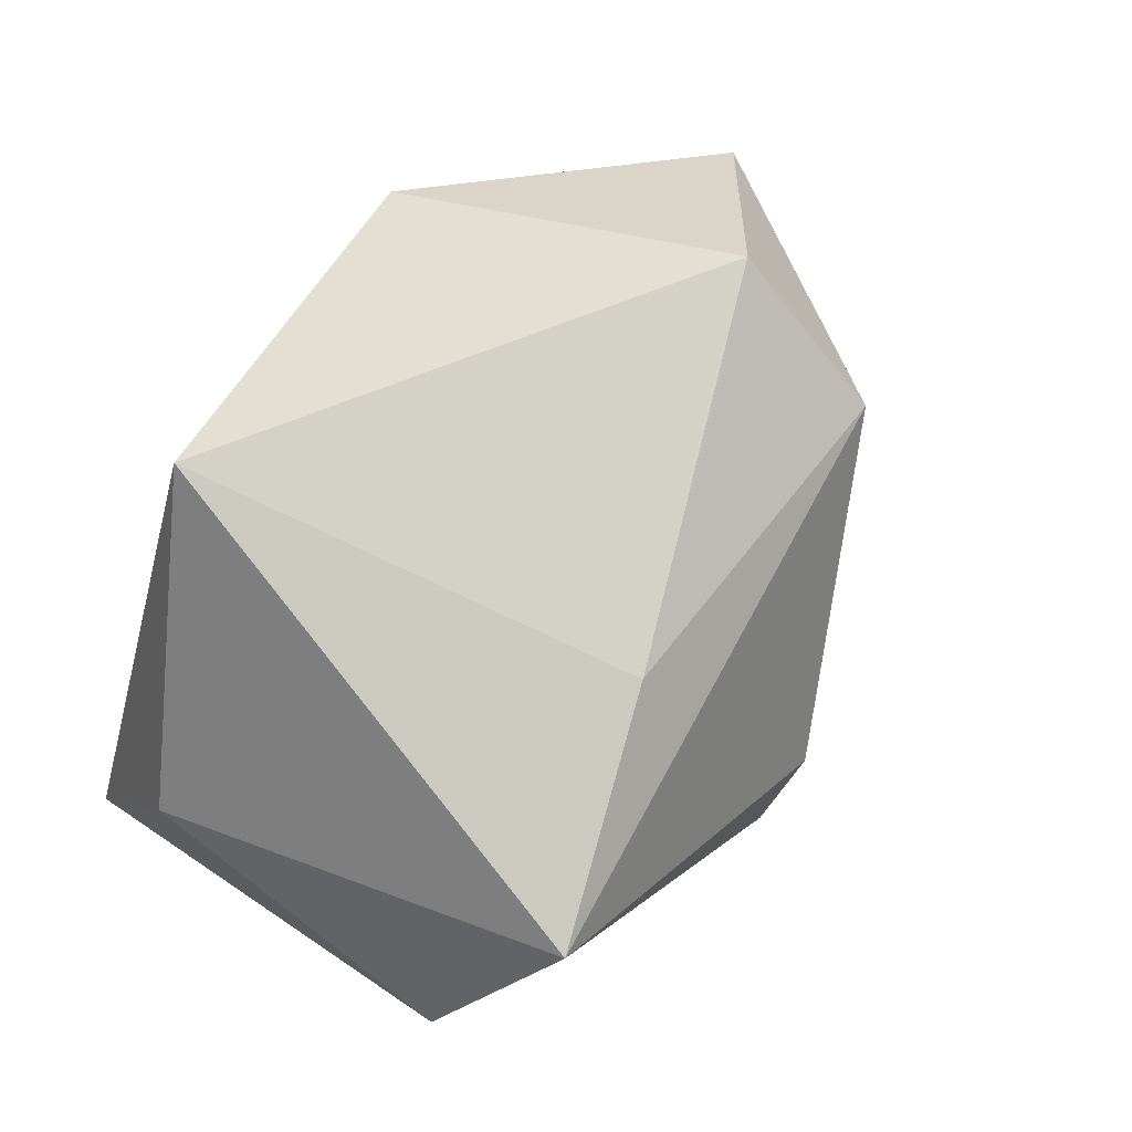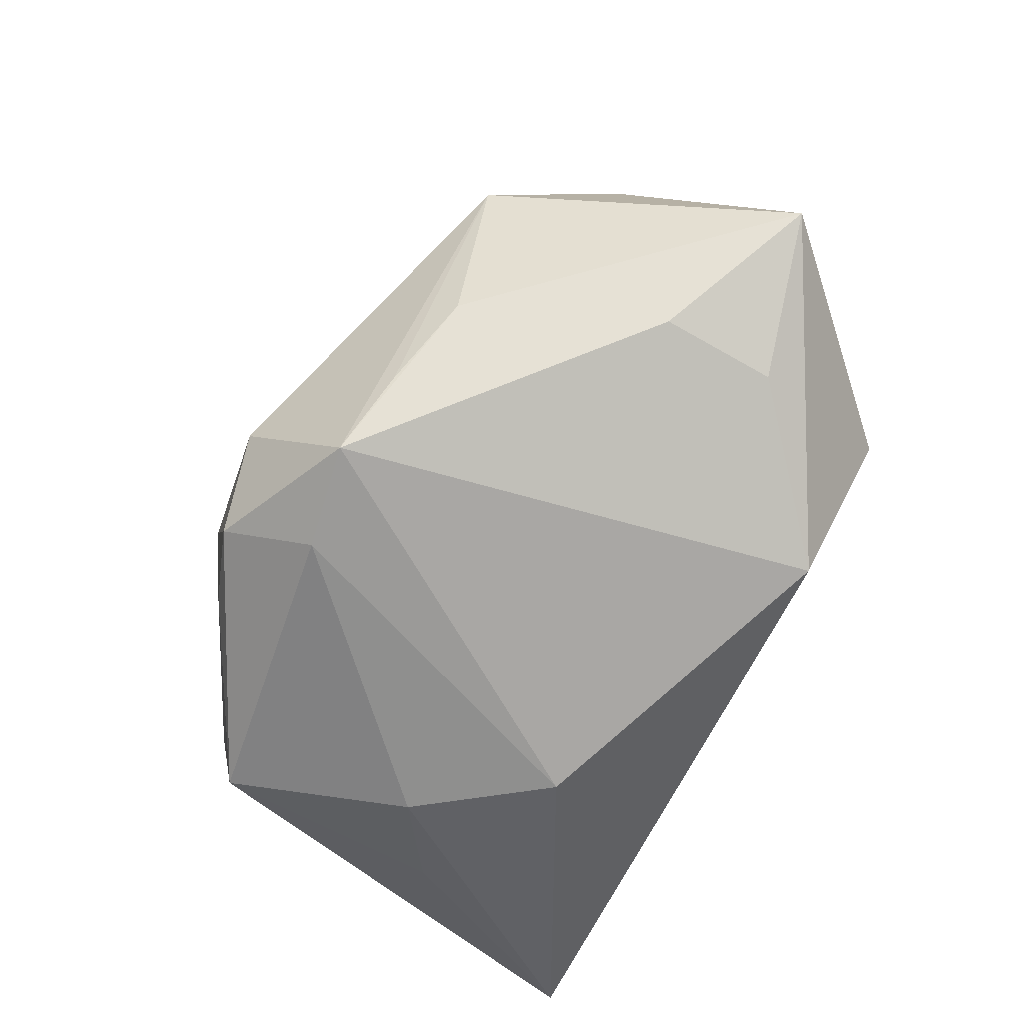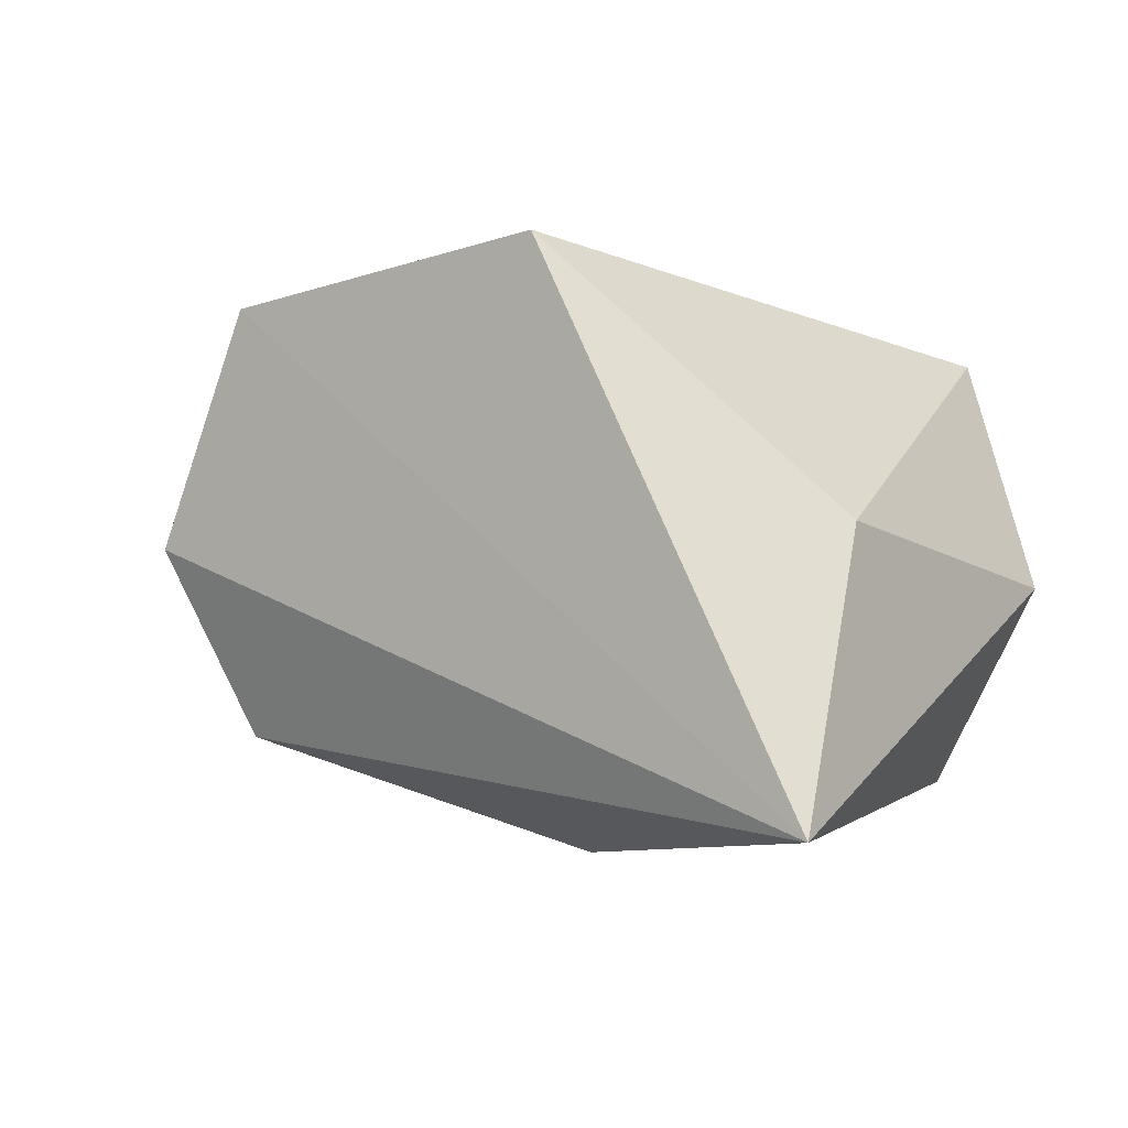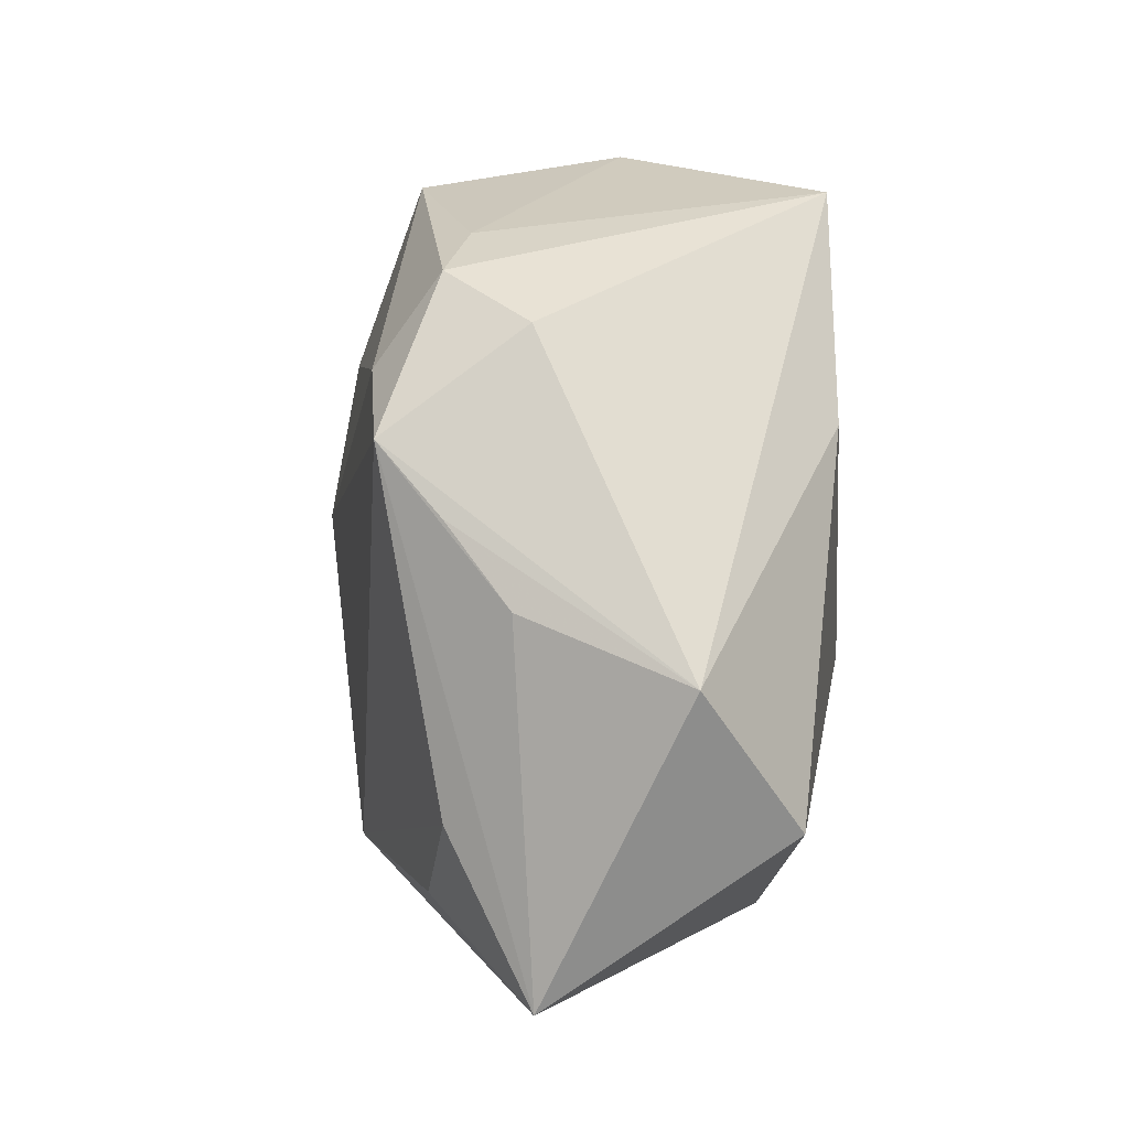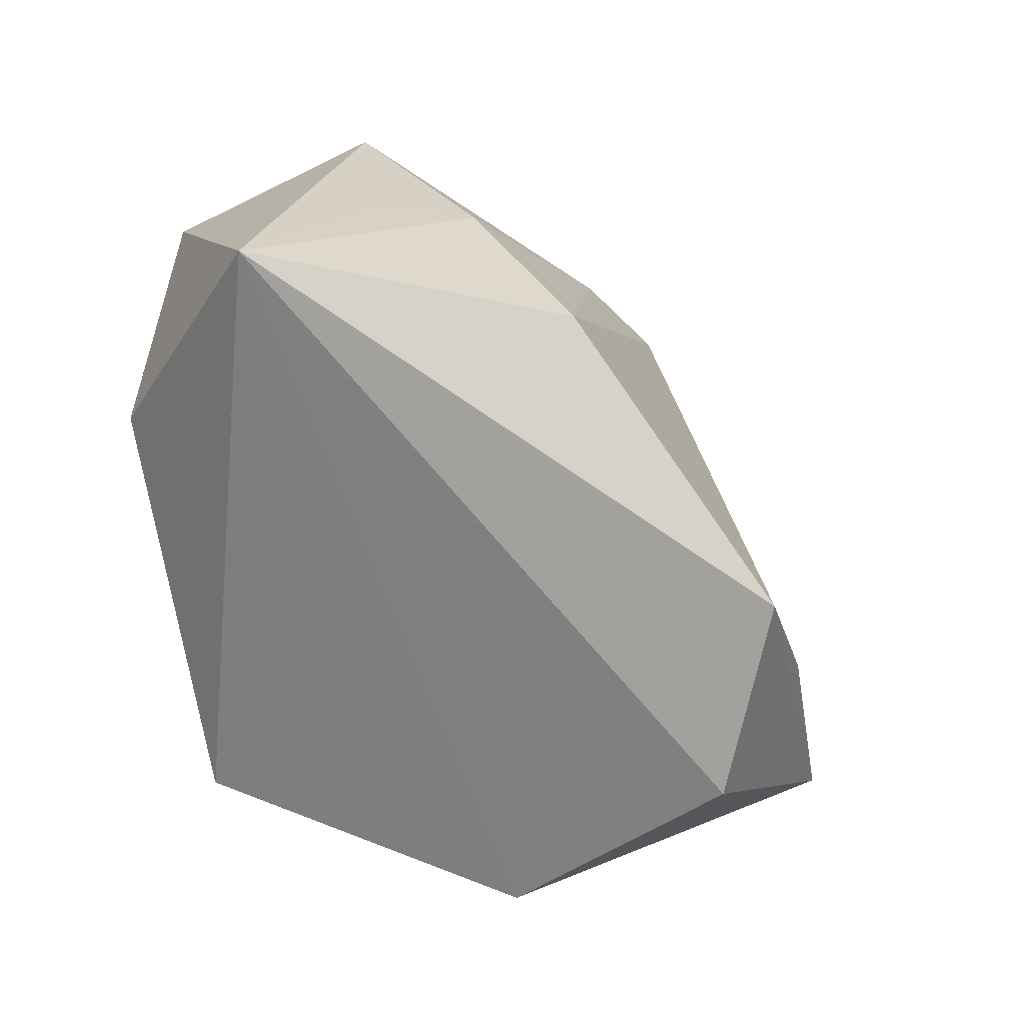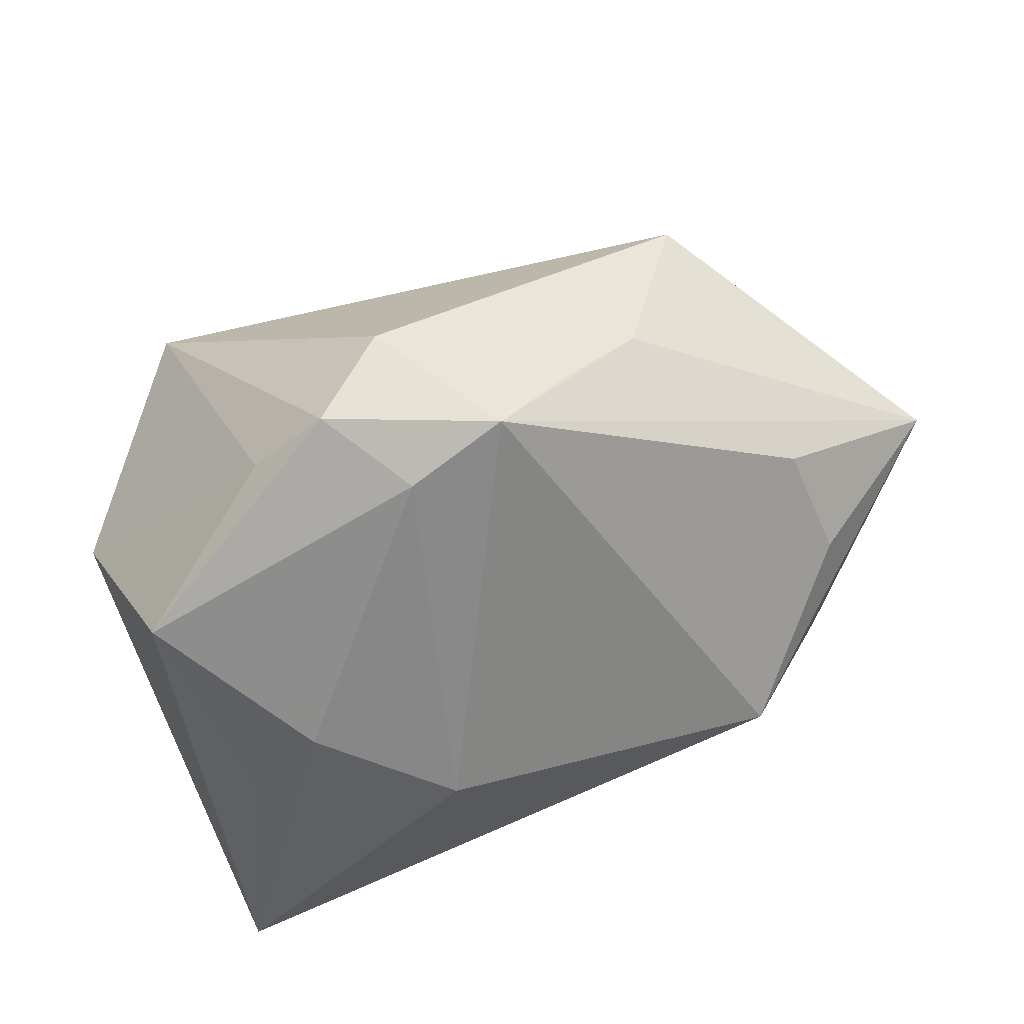
<metadata>
{"format":"obj","ext":"obj","renderer":"f3d","projection":"perspective","resolution":1024,"background":"white","views":[{"elev":75.6,"azim":123.6,"up":"+Z"},{"elev":-52.8,"azim":-119.8,"up":"+Z"},{"elev":-2.1,"azim":34.3,"up":"+Z"},{"elev":51.1,"azim":-78.7,"up":"+Y"},{"elev":-59.4,"azim":146.5,"up":"+Y"},{"elev":-47.6,"azim":-158.2,"up":"+Z"}]}
</metadata>
<code>
v -0.003425 0.0353 -0.00486
v -0.02083 0.02658 -0.009621
v -0.03437 0.005849 0.02685
v 0.01157 0.03092 -0.01409
v -0.05169 -0.005025 0.004963
v 0.03726 -0.01515 0.0009711
v 0.03926 0.01847 -0.004169
v -0.02265 -0.02686 0.02263
v 0.005006 -0.007675 -0.02939
v 0.002417 0.03452 -0.01464
v -0.02734 0.0229 -0.001816
v -0.03894 0.004327 -0.006219
v -0.03293 -0.02634 -0.0002592
v -0.02644 -0.02015 -0.01868
v -0.004673 0.02716 -0.02018
v -0.03927 -0.007601 -0.008096
v 0.03878 -0.02686 -0.02561
v 0.02649 -0.002925 -0.02646
v 0.004119 0.01941 0.02389
v 0.02758 0.02097 -0.0233
v -0.01516 0.02944 -0.01721
v -0.03181 0.02194 0.01598
v 0.01642 0.004288 -0.02845
v 0.0284 0.02713 0.01893
v 0.01148 -0.02686 0.02685
f 14 17 13
f 20 7 17
f 25 17 6
f 17 7 6
f 25 3 8
f 8 17 25
f 13 17 8
f 25 6 24
f 24 6 7
f 5 14 13
f 13 8 5
f 5 8 3
f 22 5 3
f 7 20 4
f 4 24 7
f 21 14 12
f 12 5 21
f 9 14 21
f 17 14 9
f 9 23 17
f 20 23 15
f 15 9 21
f 23 9 15
f 18 20 17
f 17 23 18
f 18 23 20
f 21 22 1
f 1 22 24
f 19 22 3
f 24 22 19
f 19 3 25
f 25 24 19
f 21 5 11
f 5 22 11
f 14 5 16
f 16 12 14
f 5 12 16
f 21 1 10
f 10 15 21
f 24 4 10
f 10 1 24
f 10 4 20
f 20 15 10
f 2 22 21
f 21 11 2
f 2 11 22

</code>
